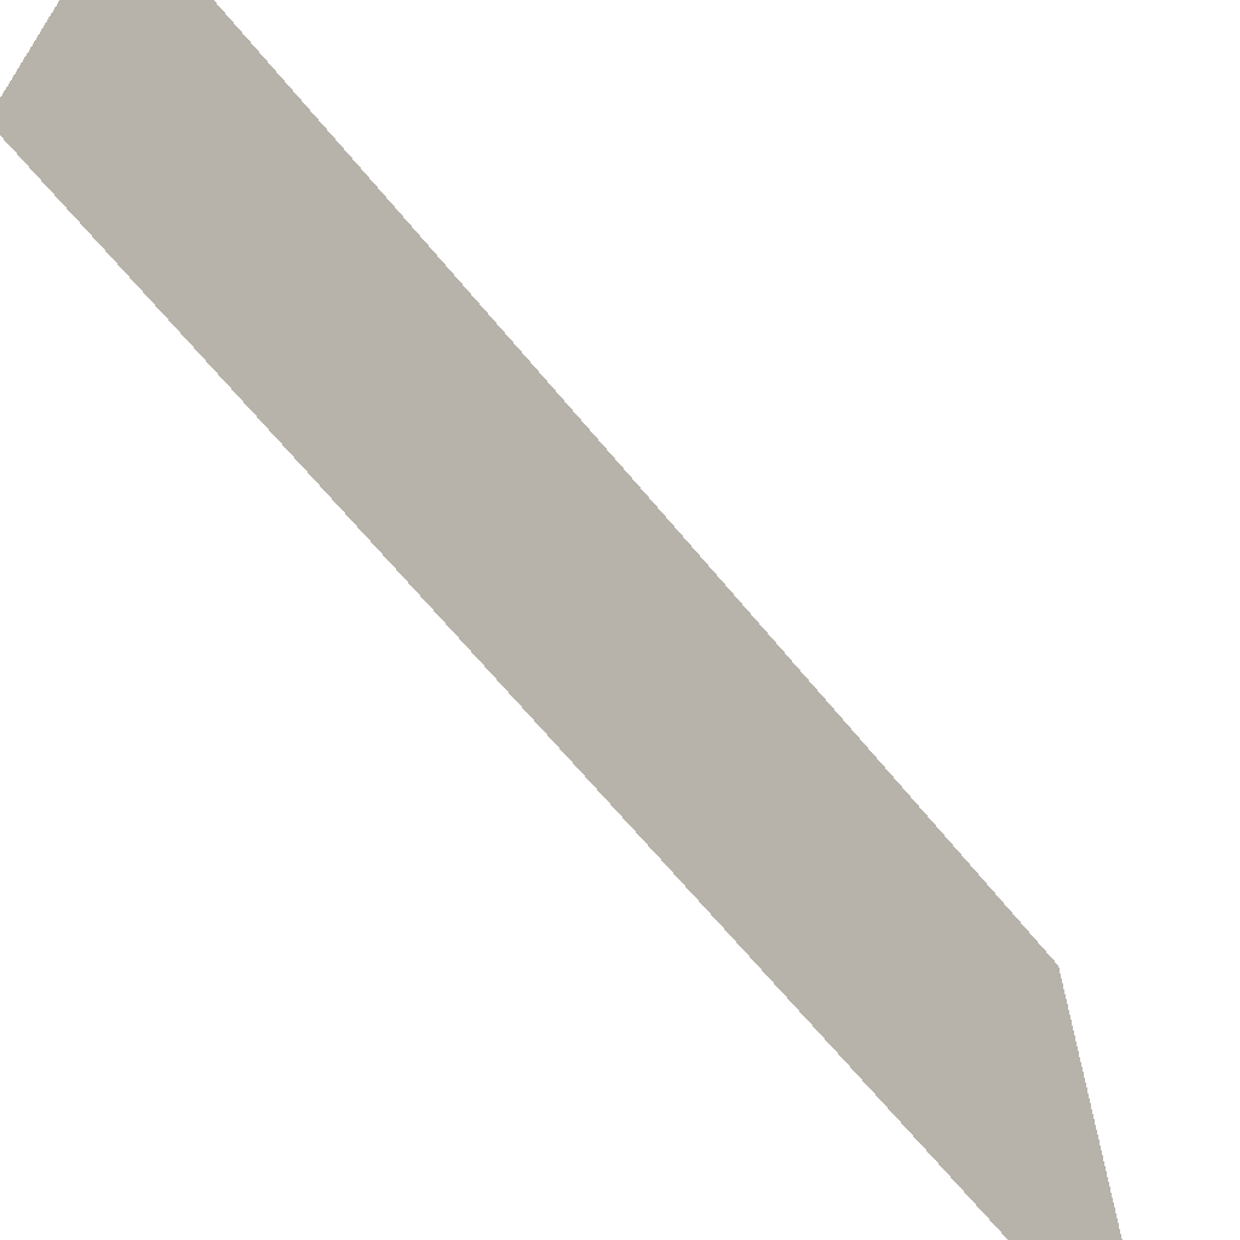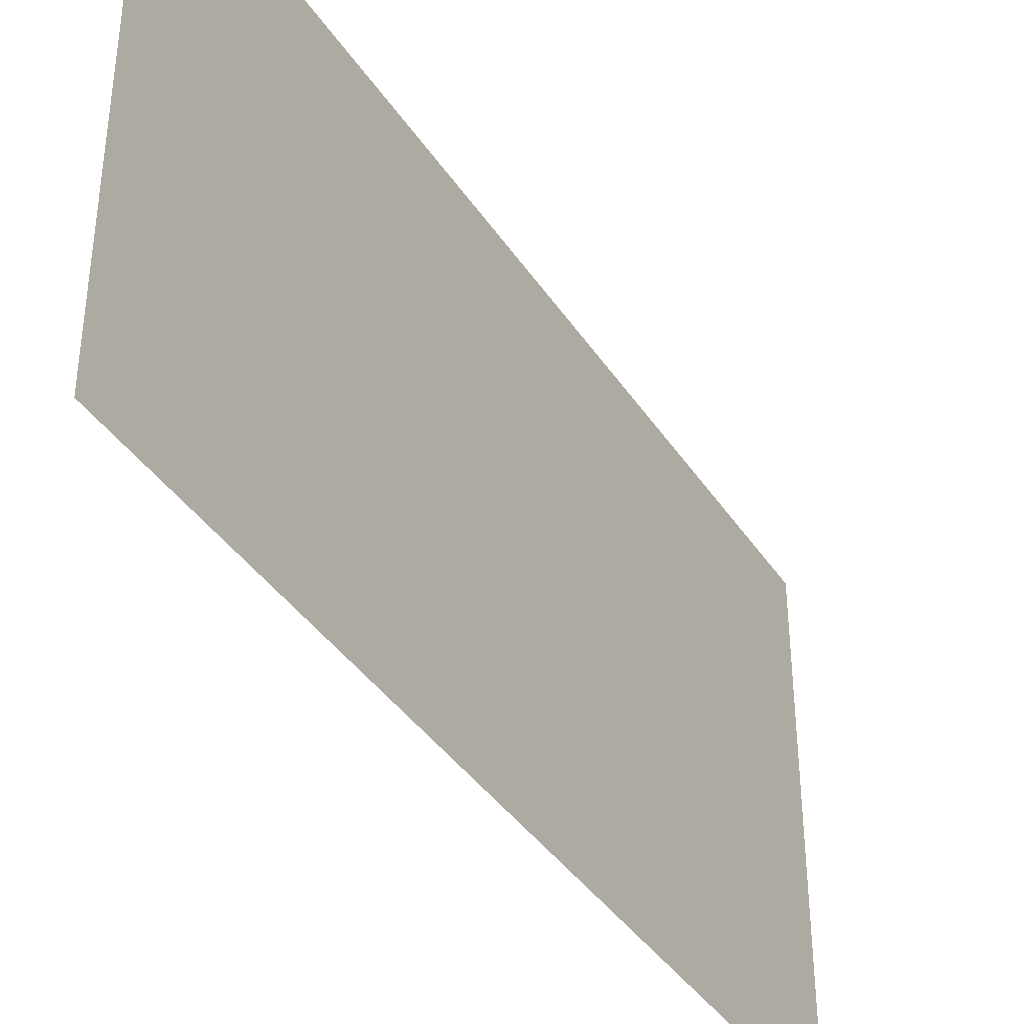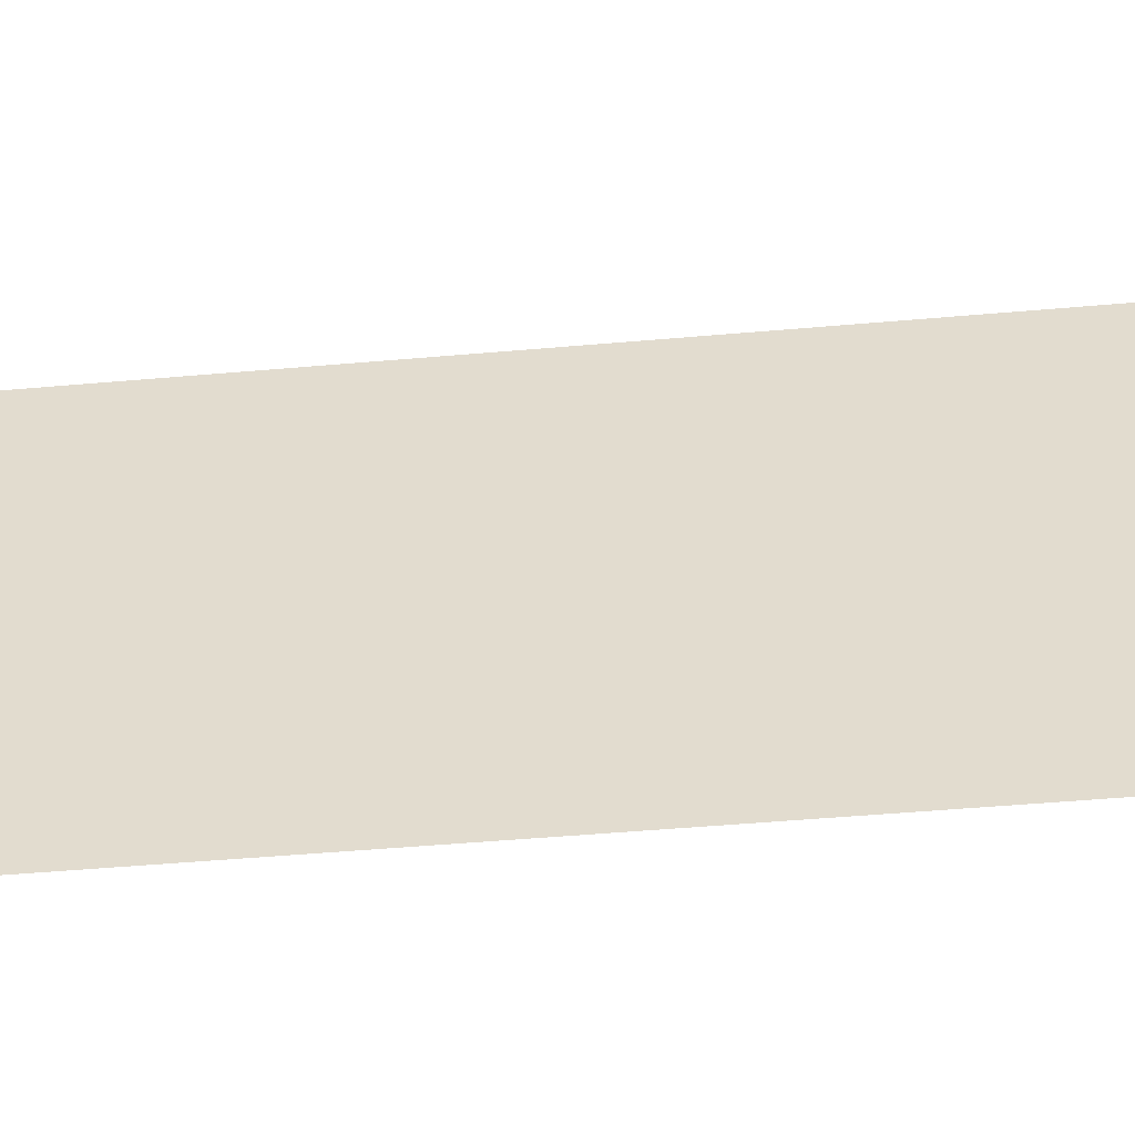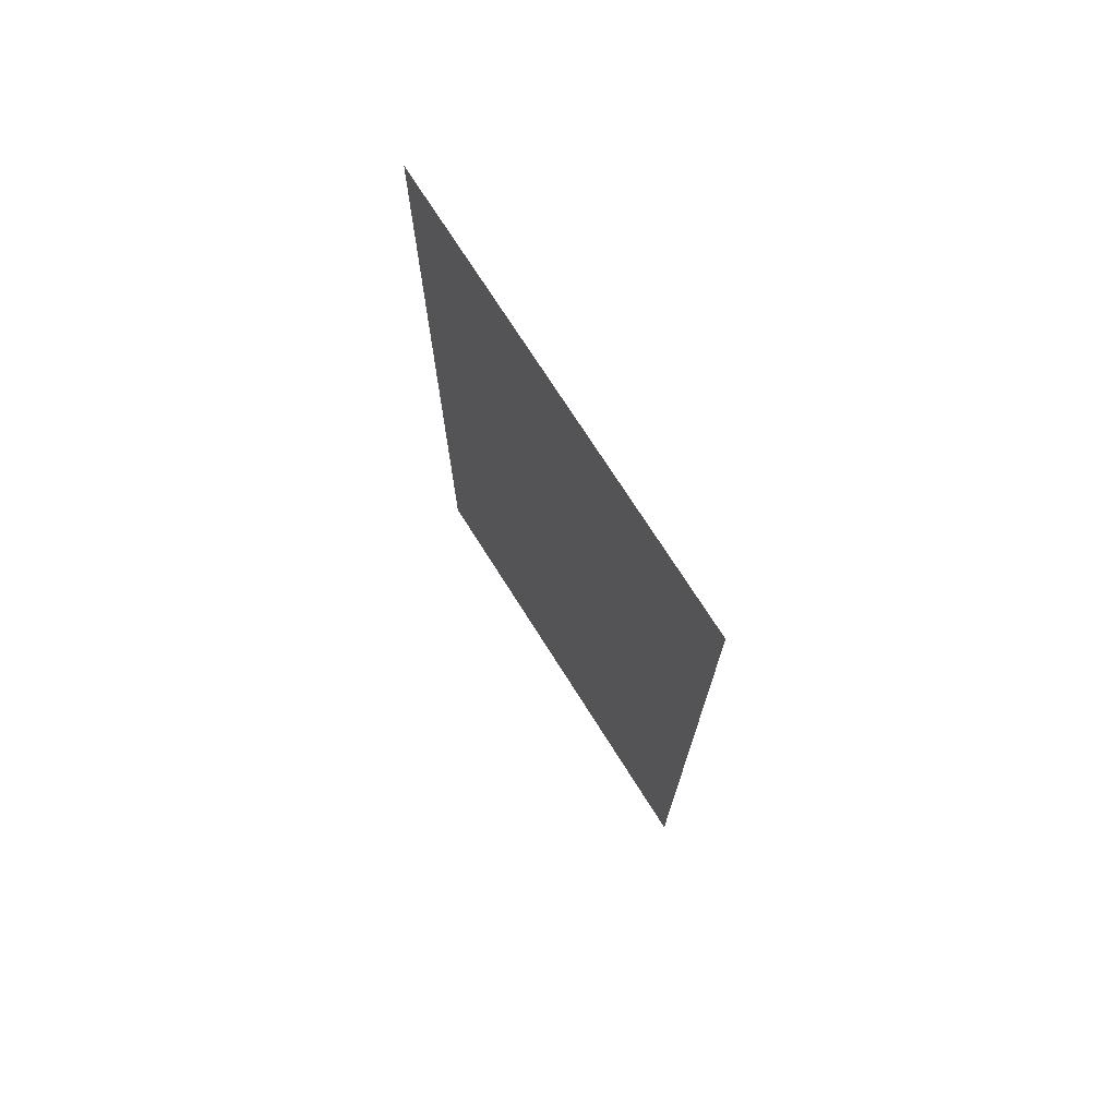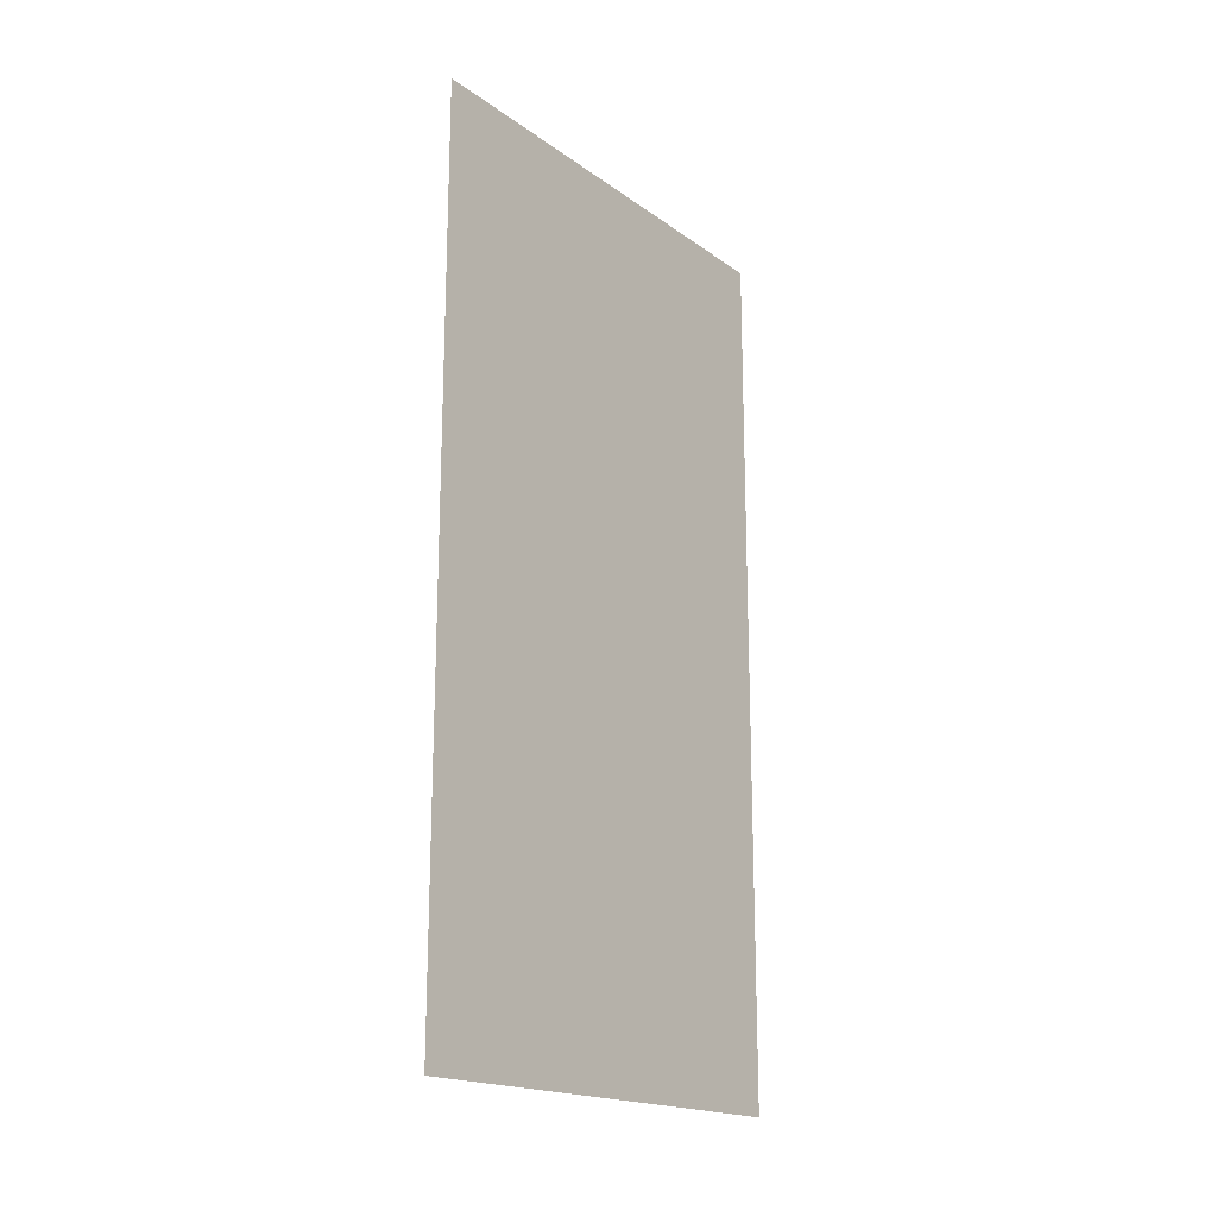
<metadata>
{"format":"obj","ext":"obj","renderer":"f3d","projection":"perspective","resolution":1024,"background":"white","views":[{"elev":-66.7,"azim":-140.7,"up":"+Z"},{"elev":-39.0,"azim":-150.1,"up":"+Z"},{"elev":-52.7,"azim":-84.7,"up":"+Z"},{"elev":72.9,"azim":-32.3,"up":"+Y"},{"elev":-18.4,"azim":-143.1,"up":"+Y"}]}
</metadata>
<code>
o SketchUp.001_ID3.001
v 0 1.932 0
v 0 0 -1.032
v 0 0 0
v 0 1.932 -1.032
v 0 1.932 -1.032
v 0 1.932 0
v 0 0 -1.032
v 0 0 0
v 0 1.932 0
v 0 1.932 -1.032
v 0 0 -1.032
v 0 0 0
f 1 2 3
f 2 1 4
f 5 6 7
f 8 7 6
l 9 10
l 10 11
l 11 12
l 12 9

</code>
